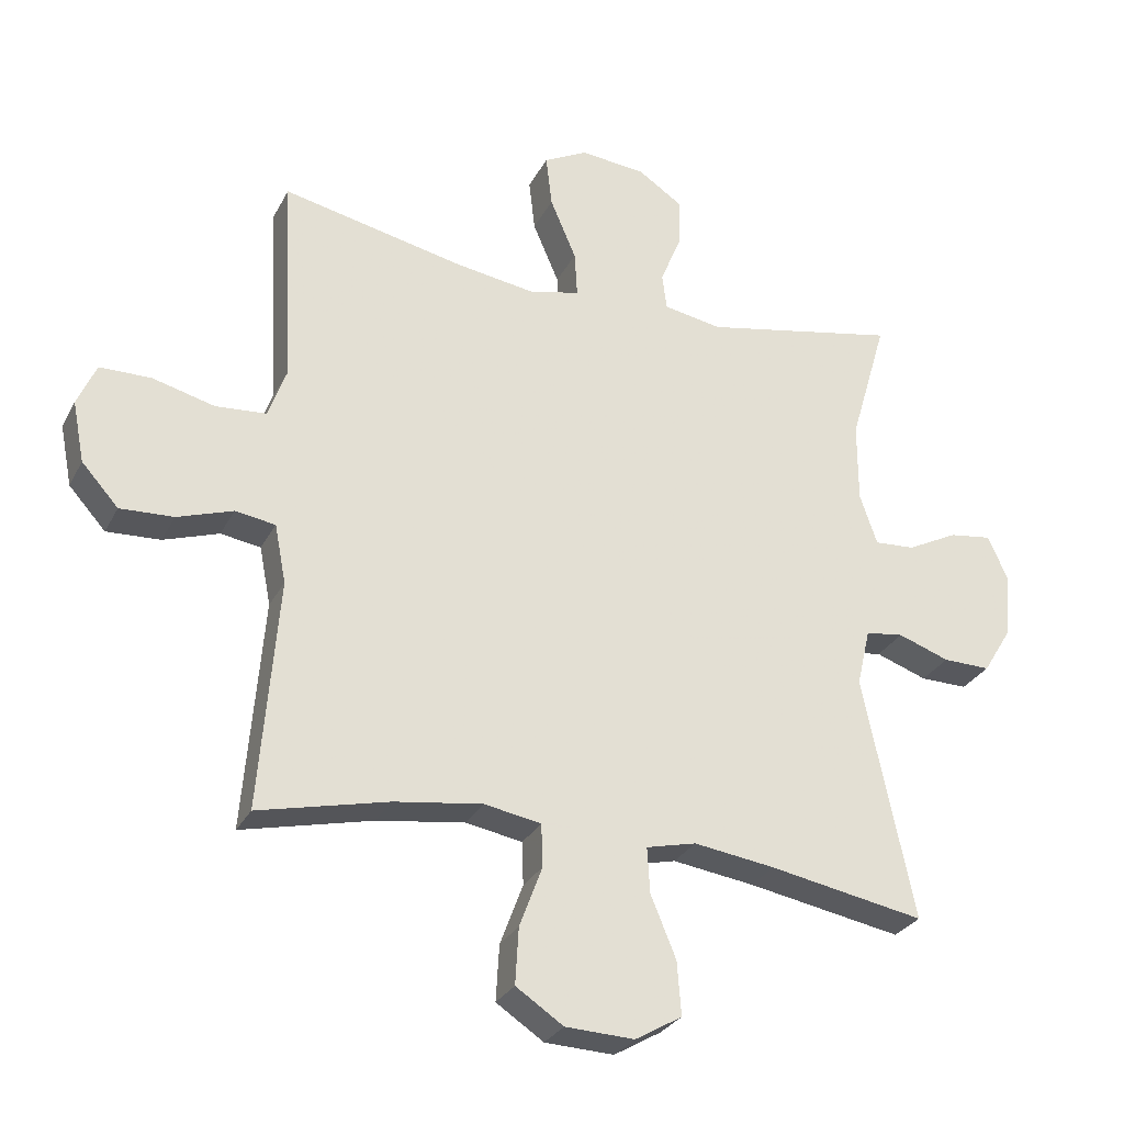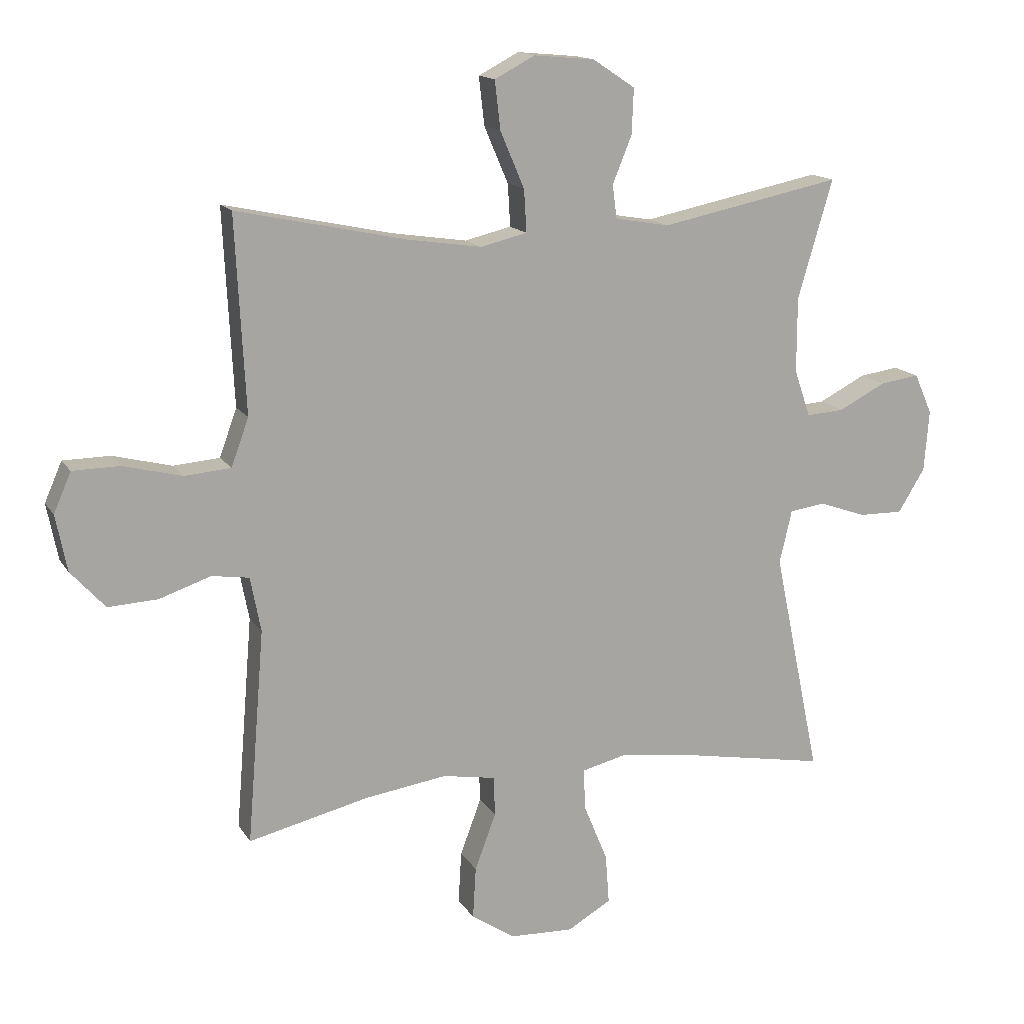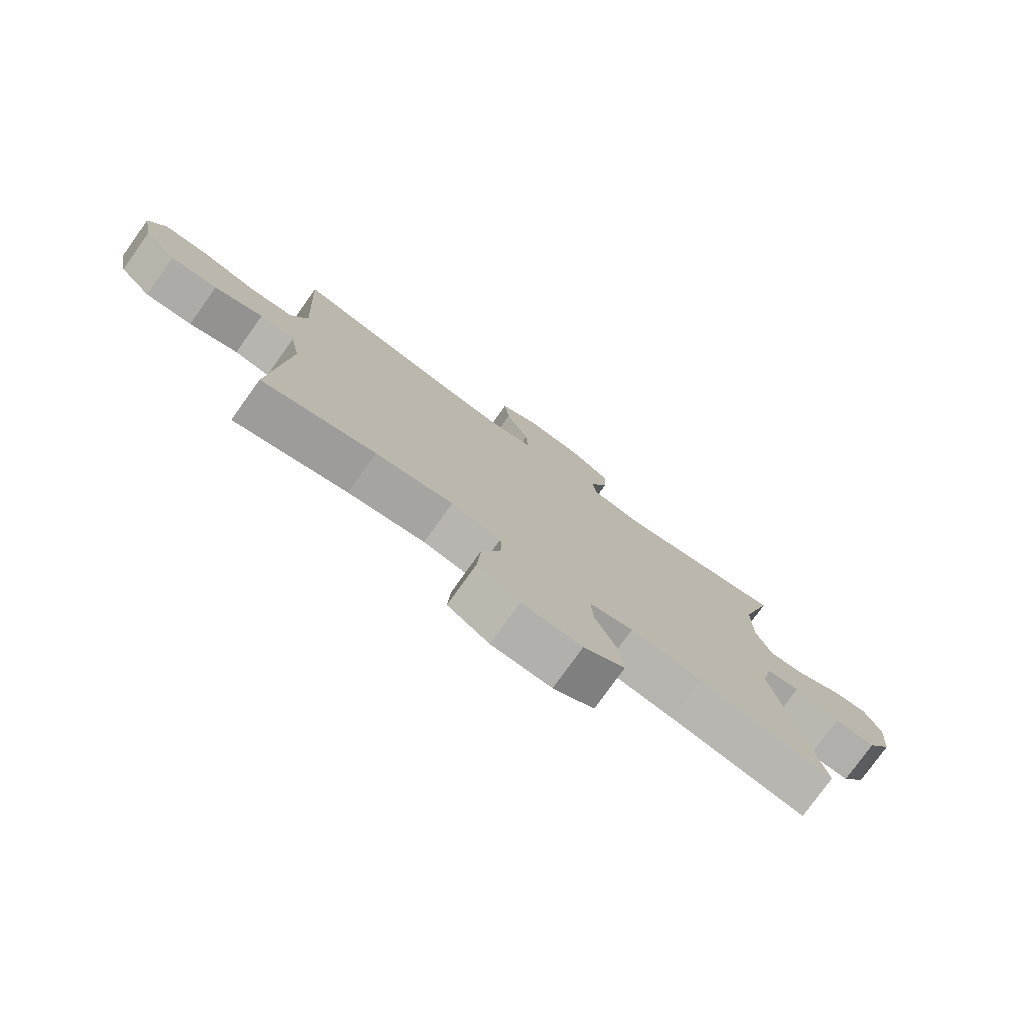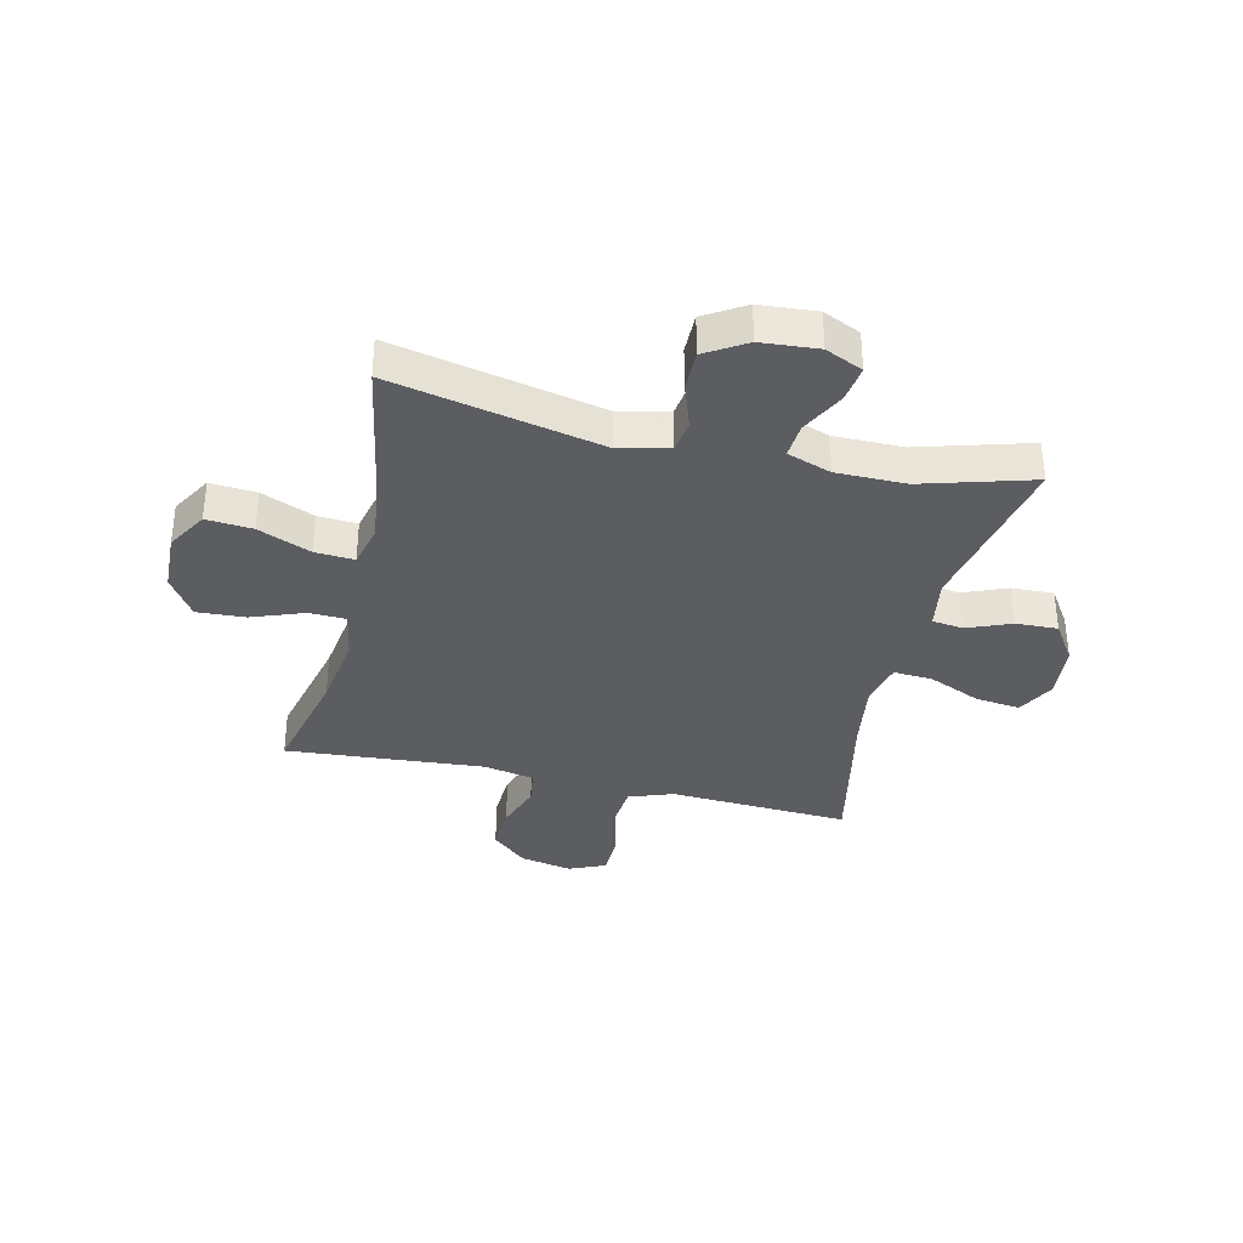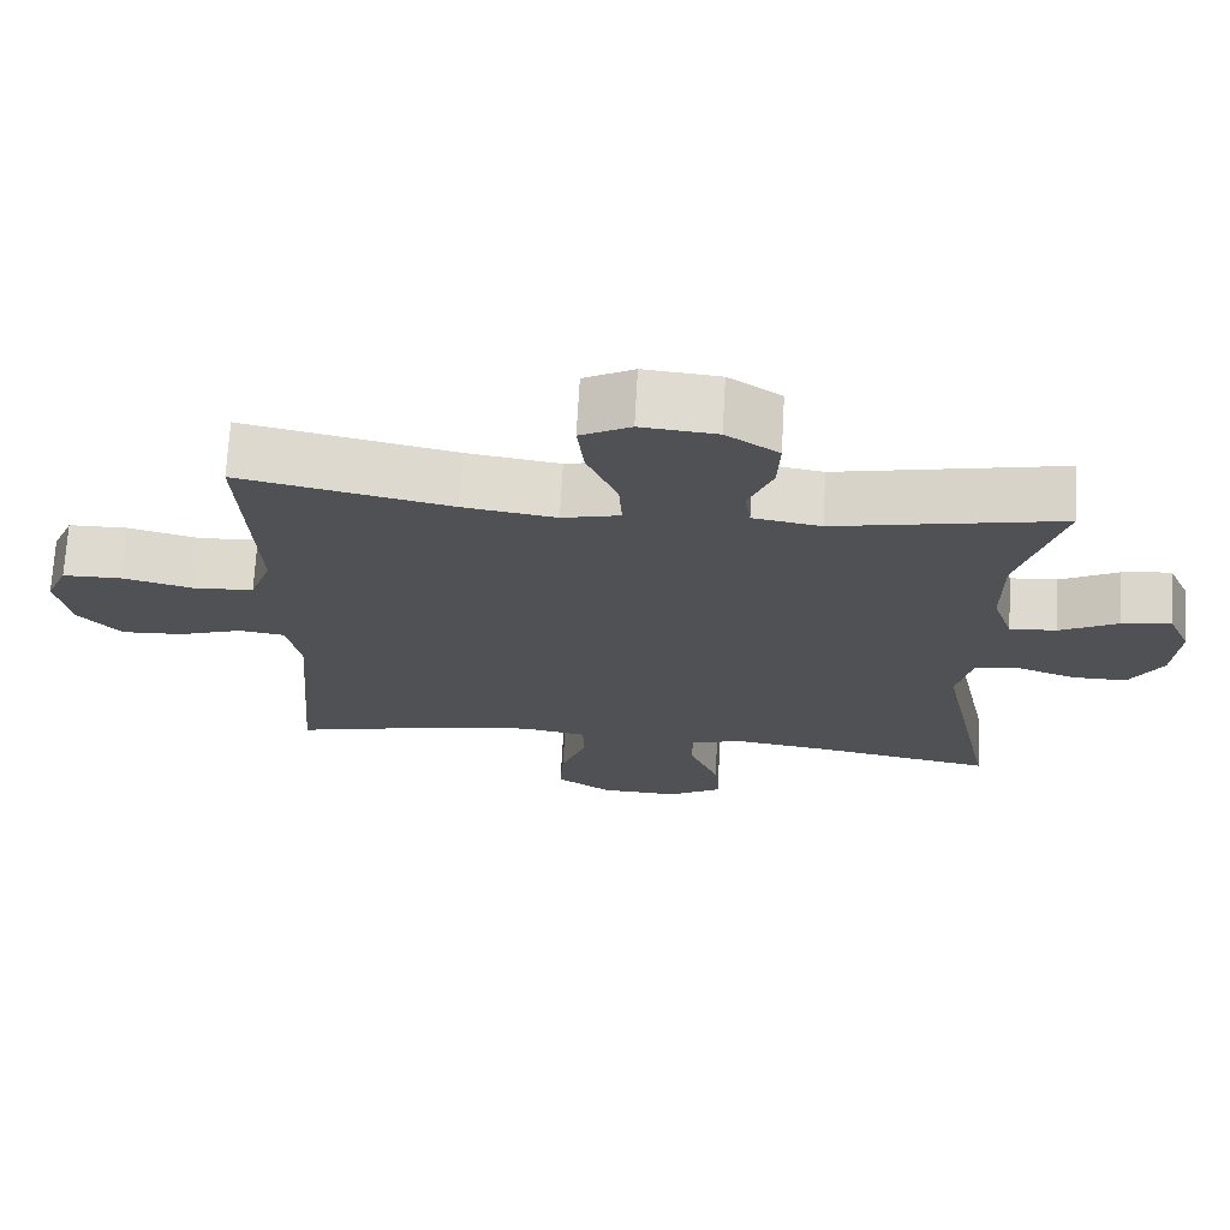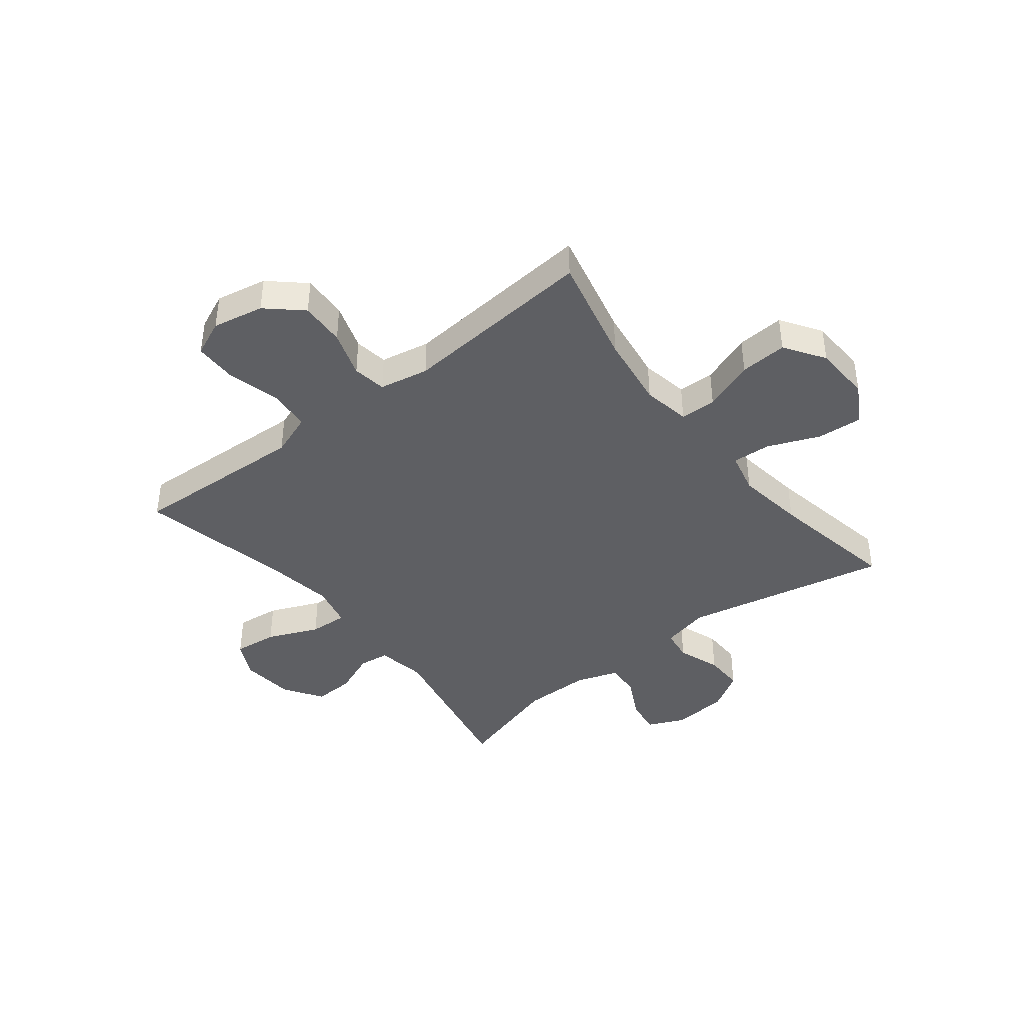
<metadata>
{"format":"obj","ext":"obj","renderer":"f3d","projection":"perspective","resolution":1024,"background":"white","views":[{"elev":-28.6,"azim":157.1,"up":"+Z"},{"elev":14.8,"azim":158.9,"up":"+Z"},{"elev":-77.7,"azim":144.4,"up":"+Z"},{"elev":-35.4,"azim":-103.3,"up":"+Y"},{"elev":70.5,"azim":-176.8,"up":"+Z"},{"elev":-41.1,"azim":128.3,"up":"+Y"}]}
</metadata>
<code>
v 0.5 0.07 -0.5
v 0.305 0.07 -0.454
v 0.173 0.07 -0.435
v 0.088 0.07 -0.45
v 0.086 0.07 -0.514
v 0.12 0.07 -0.605
v 0.125 0.07 -0.689
v 0.054 0.07 -0.736
v -0.049 0.07 -0.74
v -0.119 0.07 -0.699
v -0.113 0.07 -0.619
v -0.075 0.07 -0.527
v -0.071 0.07 -0.459
v -0.146 0.07 -0.441
v -0.268 0.07 -0.458
v -0.5 0.07 -0.5
v -0.424 0.07 -0.136
v -0.444 0.07 -0.05
v -0.501 0.07 -0.042
v -0.578 0.07 -0.069
v -0.649 0.07 -0.07
v -0.692 0.07 0
v -0.7 0.07 0.099
v -0.671 0.07 0.164
v -0.607 0.07 0.155
v -0.531 0.07 0.116
v -0.47 0.07 0.112
v -0.444 0.07 0.188
v -0.444 0.07 0.309
v -0.5 0.07 0.5
v -0.208 0.07 0.441
v -0.12 0.07 0.456
v -0.113 0.07 0.51
v -0.144 0.07 0.586
v -0.147 0.07 0.659
v -0.079 0.07 0.704
v 0.019 0.07 0.713
v 0.084 0.07 0.679
v 0.075 0.07 0.601
v 0.036 0.07 0.51
v 0.032 0.07 0.442
v 0.107 0.07 0.424
v 0.227 0.07 0.442
v 0.5 0.07 0.5
v 0.49 0.07 0.302
v 0.484 0.07 0.186
v 0.512 0.07 0.109
v 0.587 0.07 0.103
v 0.681 0.07 0.127
v 0.757 0.07 0.126
v 0.785 0.07 0.062
v 0.767 0.07 -0.029
v 0.712 0.07 -0.09
v 0.632 0.07 -0.086
v 0.549 0.07 -0.058
v 0.489 0.07 -0.067
v 0.472 0.07 -0.155
v 0.5 0 -0.5
v 0.305 0 -0.454
v 0.173 0 -0.435
v 0.088 0 -0.45
v 0.086 0 -0.514
v 0.12 0 -0.605
v 0.125 0 -0.689
v 0.054 0 -0.736
v -0.049 0 -0.74
v -0.119 0 -0.699
v -0.113 0 -0.619
v -0.075 0 -0.527
v -0.071 0 -0.459
v -0.146 0 -0.441
v -0.268 0 -0.458
v -0.5 0 -0.5
v -0.424 0 -0.136
v -0.444 0 -0.05
v -0.501 0 -0.042
v -0.578 0 -0.069
v -0.649 0 -0.07
v -0.692 0 0
v -0.7 0 0.099
v -0.671 0 0.164
v -0.607 0 0.155
v -0.531 0 0.116
v -0.47 0 0.112
v -0.444 0 0.188
v -0.444 0 0.309
v -0.5 0 0.5
v -0.208 0 0.441
v -0.12 0 0.456
v -0.113 0 0.51
v -0.144 0 0.586
v -0.147 0 0.659
v -0.079 0 0.704
v 0.019 0 0.713
v 0.084 0 0.679
v 0.075 0 0.601
v 0.036 0 0.51
v 0.032 0 0.442
v 0.107 0 0.424
v 0.227 0 0.442
v 0.5 0 0.5
v 0.49 0 0.302
v 0.484 0 0.186
v 0.512 0 0.109
v 0.587 0 0.103
v 0.681 0 0.127
v 0.757 0 0.126
v 0.785 0 0.062
v 0.767 0 -0.029
v 0.712 0 -0.09
v 0.632 0 -0.086
v 0.549 0 -0.058
v 0.489 0 -0.067
v 0.472 0 -0.155
f 52 53 54 55
f 50 51 52 55
f 48 49 50 55
f 47 48 55 56
f 46 47 56 57
f 43 44 45 46
f 42 43 46 57
f 37 38 39 40
f 37 40 41
f 36 37 41
f 33 34 35 36
f 32 33 36 41
f 31 32 41 42
f 29 30 31
f 28 29 31 42
f 23 24 25 26
f 23 26 27
f 22 23 27
f 19 20 21 22
f 18 19 22 27
f 17 18 27 28
f 15 16 17
f 14 15 17 28
f 9 10 11 12
f 9 12 13
f 8 9 13
f 5 6 7 8
f 4 5 8 13
f 3 4 13 14
f 42 57 1 2
f 3 14 28 42
f 2 3 42
f 112 111 110 109
f 112 109 108 107
f 112 107 106 105
f 113 112 105 104
f 114 113 104 103
f 103 102 101 100
f 114 103 100 99
f 97 96 95 94
f 98 97 94
f 98 94 93
f 93 92 91 90
f 98 93 90 89
f 99 98 89 88
f 88 87 86
f 99 88 86 85
f 83 82 81 80
f 84 83 80
f 84 80 79
f 79 78 77 76
f 84 79 76 75
f 85 84 75 74
f 74 73 72
f 85 74 72 71
f 69 68 67 66
f 70 69 66
f 70 66 65
f 65 64 63 62
f 70 65 62 61
f 71 70 61 60
f 59 58 114 99
f 99 85 71 60
f 99 60 59
f 1 58 59 2
f 2 59 60 3
f 3 60 61 4
f 4 61 62 5
f 5 62 63 6
f 6 63 64 7
f 7 64 65 8
f 8 65 66 9
f 9 66 67 10
f 10 67 68 11
f 11 68 69 12
f 12 69 70 13
f 13 70 71 14
f 14 71 72 15
f 15 72 73 16
f 16 73 74 17
f 17 74 75 18
f 18 75 76 19
f 19 76 77 20
f 20 77 78 21
f 21 78 79 22
f 22 79 80 23
f 23 80 81 24
f 24 81 82 25
f 25 82 83 26
f 26 83 84 27
f 27 84 85 28
f 28 85 86 29
f 29 86 87 30
f 30 87 88 31
f 31 88 89 32
f 32 89 90 33
f 33 90 91 34
f 34 91 92 35
f 35 92 93 36
f 36 93 94 37
f 37 94 95 38
f 38 95 96 39
f 39 96 97 40
f 40 97 98 41
f 41 98 99 42
f 42 99 100 43
f 43 100 101 44
f 44 101 102 45
f 45 102 103 46
f 46 103 104 47
f 47 104 105 48
f 48 105 106 49
f 49 106 107 50
f 50 107 108 51
f 51 108 109 52
f 52 109 110 53
f 53 110 111 54
f 54 111 112 55
f 55 112 113 56
f 56 113 114 57
f 57 114 58 1

</code>
